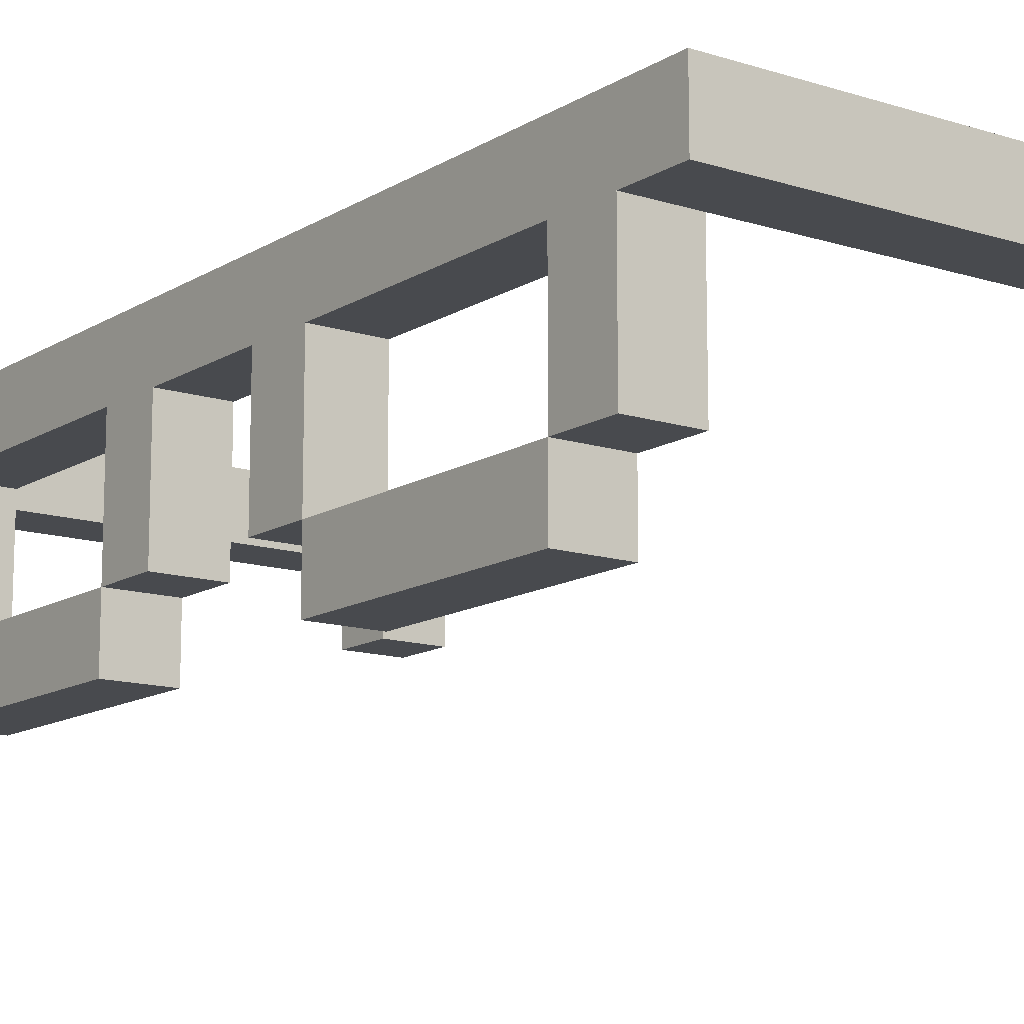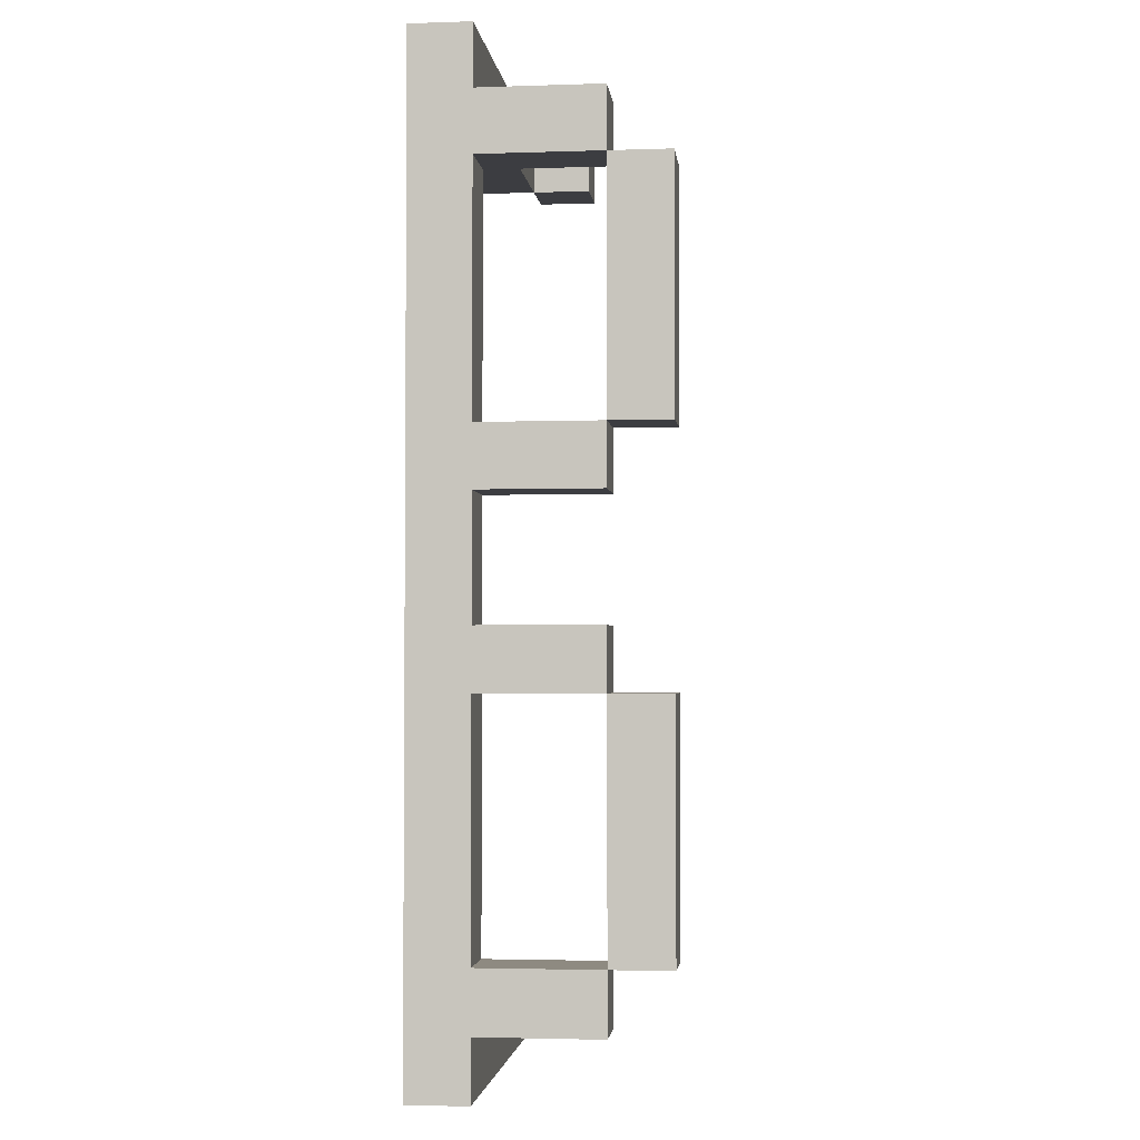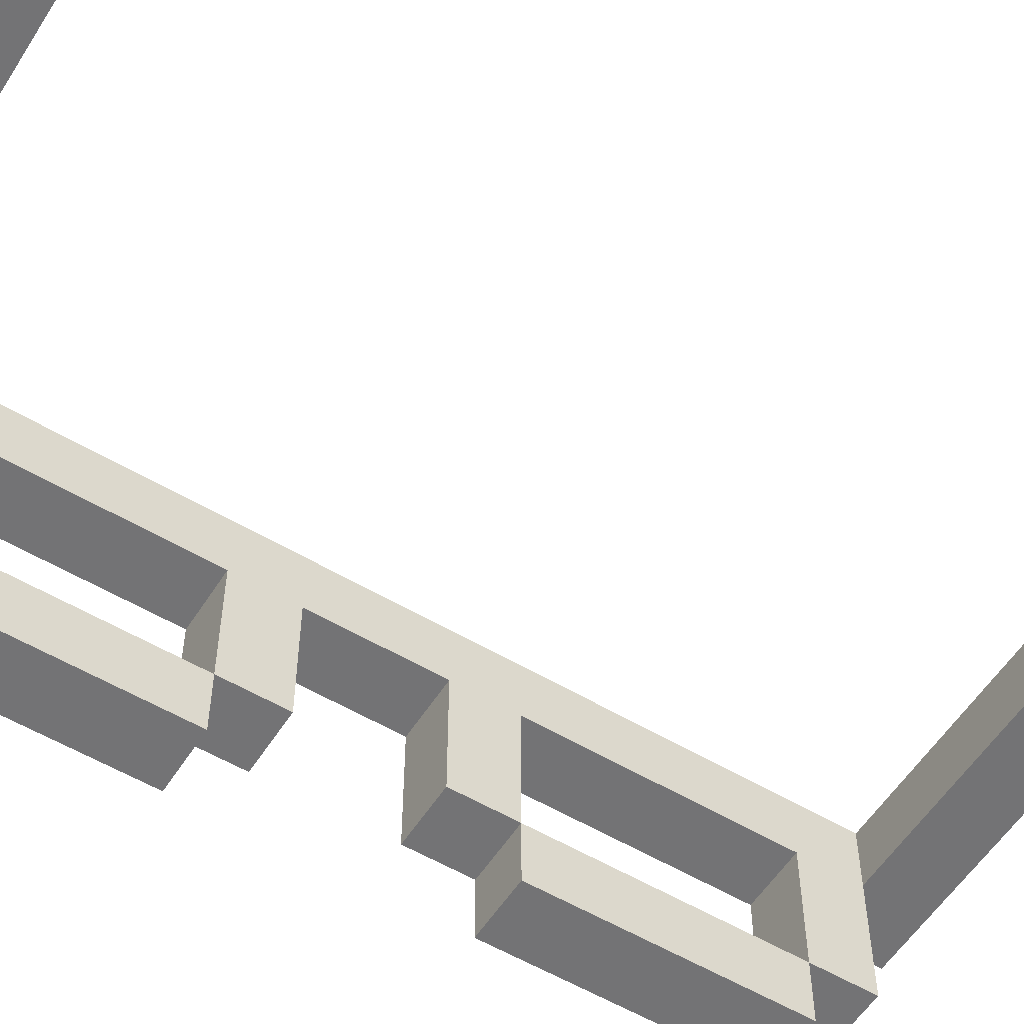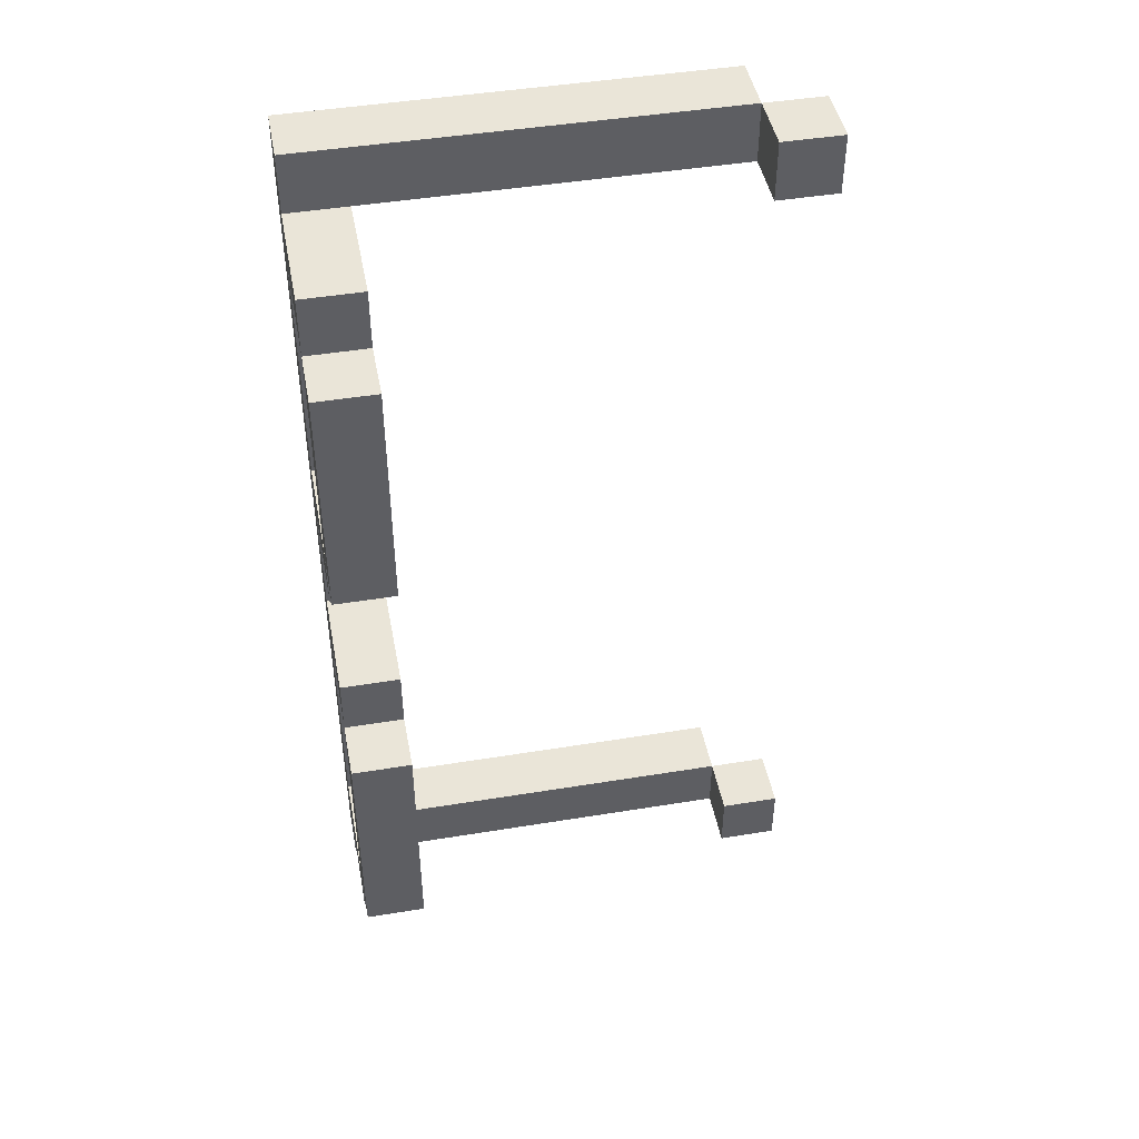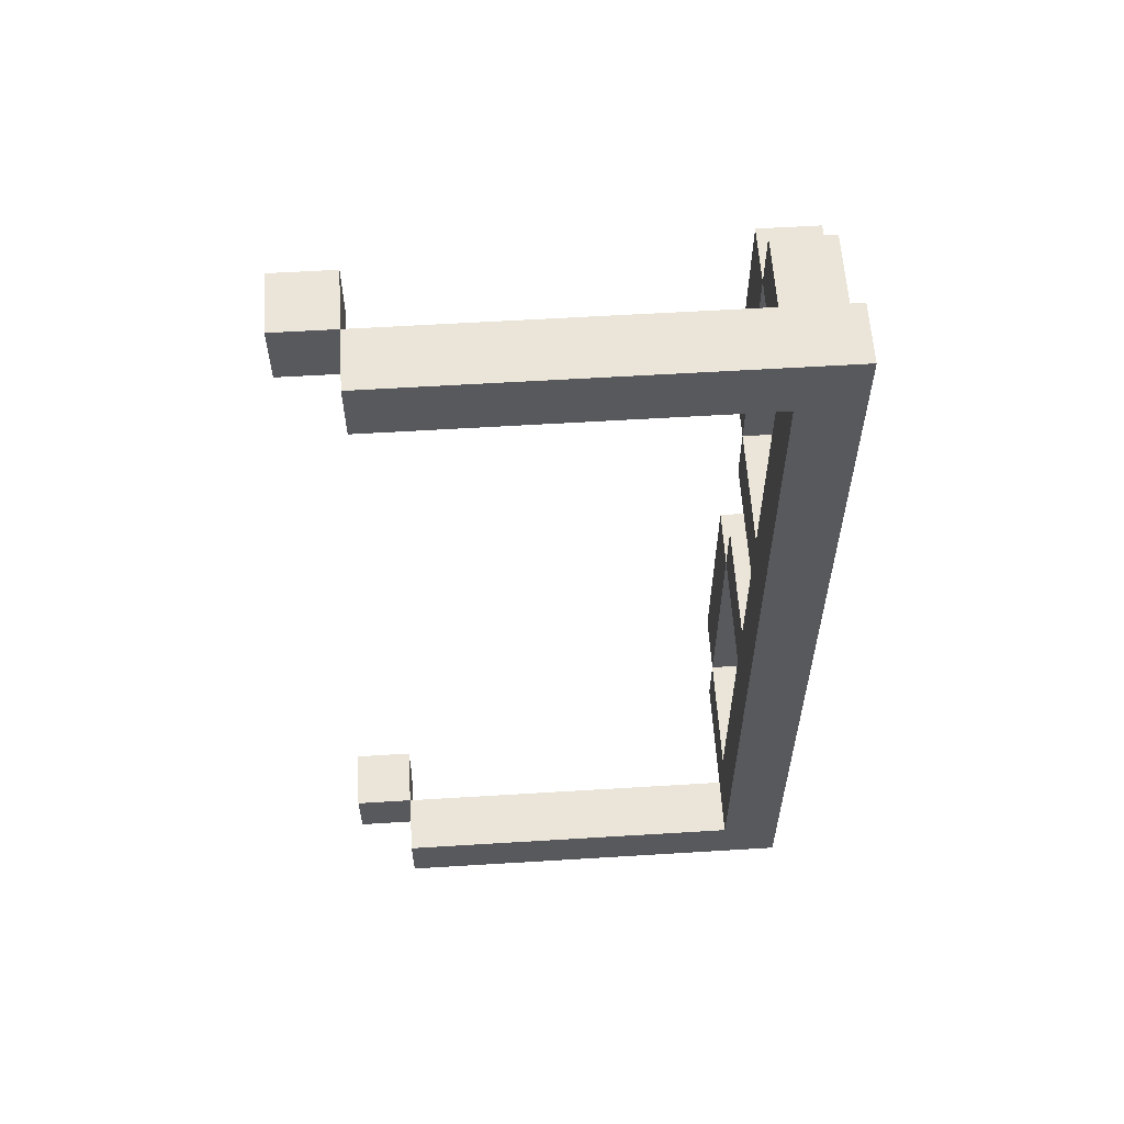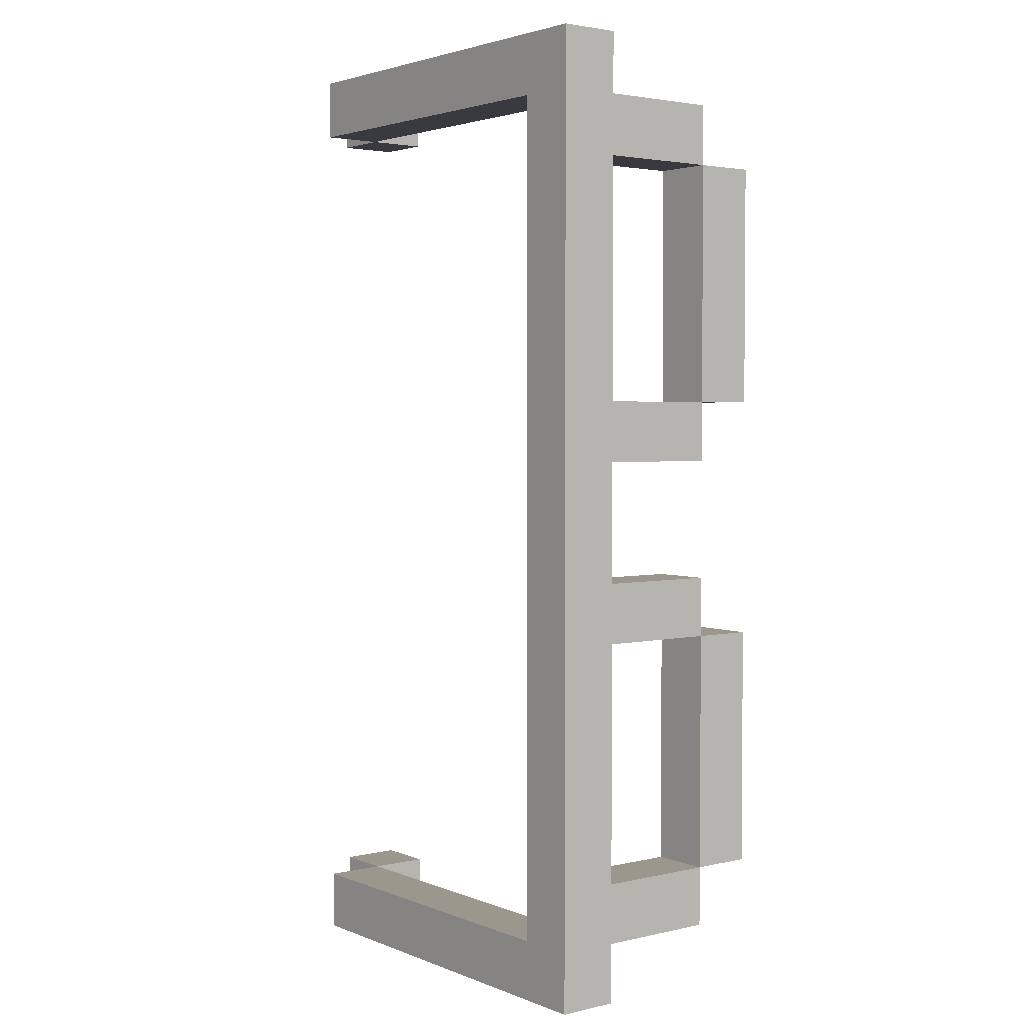
<metadata>
{"format":"obj","ext":"obj","renderer":"f3d","projection":"perspective","resolution":1024,"background":"white","views":[{"elev":-13.1,"azim":-36.2,"up":"+Y"},{"elev":-2.8,"azim":-83.5,"up":"+Z"},{"elev":-56.0,"azim":58.0,"up":"+Y"},{"elev":45.5,"azim":-10.7,"up":"+Z"},{"elev":59.2,"azim":176.4,"up":"+Z"},{"elev":2.8,"azim":-127.6,"up":"+Z"}]}
</metadata>
<code>
o Glasses
v 4.4 0.1 12
v 4.4 0.1 11.6
v 4.4 0.1 11.2
v 4.4 0.1 10.8
v 4.4 0.2 12.1
v 4.4 0.2 12
v 4.4 0.2 11.6
v 4.4 0.2 11.5
v 4.4 0.2 11.3
v 4.4 0.2 11.2
v 4.4 0.2 10.8
v 4.4 0.2 10.7
v 4.4 0.4 12.2
v 4.4 0.4 12.1
v 4.4 0.4 12
v 4.4 0.4 11.6
v 4.4 0.4 11.5
v 4.4 0.4 11.3
v 4.4 0.4 11.2
v 4.4 0.4 10.8
v 4.4 0.4 10.7
v 4.4 0.4 10.6
v 4.4 0.5 12.2
v 4.4 0.5 10.6
v 5.1 0.3 12.2
v 5.1 0.3 12.1
v 5.1 0.3 10.7
v 5.1 0.3 10.6
v 5.1 0.4 12.2
v 5.1 0.4 12.1
v 5.1 0.4 10.7
v 5.1 0.4 10.6
v 4.5 0.1 12
v 4.5 0.1 11.6
v 4.5 0.1 11.2
v 4.5 0.1 10.8
v 4.5 0.2 12.1
v 4.5 0.2 12
v 4.5 0.2 11.6
v 4.5 0.2 11.5
v 4.5 0.2 11.3
v 4.5 0.2 11.2
v 4.5 0.2 10.8
v 4.5 0.2 10.7
v 4.5 0.4 12.1
v 4.5 0.4 12
v 4.5 0.4 11.6
v 4.5 0.4 11.5
v 4.5 0.4 11.3
v 4.5 0.4 11.2
v 4.5 0.4 10.8
v 4.5 0.4 10.7
v 4.5 0.5 12.1
v 4.5 0.5 10.7
v 5.1 0.4 12.2
v 5.1 0.4 12.1
v 5.1 0.4 10.7
v 5.1 0.4 10.6
v 5.1 0.5 12.2
v 5.1 0.5 12.1
v 5.1 0.5 10.7
v 5.1 0.5 10.6
v 5.2 0.3 12.2
v 5.2 0.3 12.1
v 5.2 0.3 10.7
v 5.2 0.3 10.6
v 5.2 0.4 12.2
v 5.2 0.4 12.1
v 5.2 0.4 10.7
v 5.2 0.4 10.6
v 4.4 0.4 12.2
v 4.4 0.5 12.2
v 5.1 0.3 12.2
v 5.1 0.4 12.2
v 5.1 0.5 12.2
v 5.2 0.3 12.2
v 5.2 0.4 12.2
v 4.4 0.2 12.1
v 4.4 0.4 12.1
v 4.5 0.2 12.1
v 4.5 0.4 12.1
v 4.4 0.1 12
v 4.4 0.2 12
v 4.5 0.1 12
v 4.5 0.2 12
v 4.4 0.2 11.6
v 4.4 0.4 11.6
v 4.5 0.2 11.6
v 4.5 0.4 11.6
v 4.4 0.2 11.3
v 4.4 0.4 11.3
v 4.5 0.2 11.3
v 4.5 0.4 11.3
v 4.4 0.1 11.2
v 4.4 0.2 11.2
v 4.5 0.1 11.2
v 4.5 0.2 11.2
v 4.4 0.2 10.8
v 4.4 0.4 10.8
v 4.5 0.2 10.8
v 4.5 0.4 10.8
v 4.5 0.4 10.7
v 4.5 0.5 10.7
v 5.1 0.3 10.7
v 5.1 0.4 10.7
v 5.1 0.5 10.7
v 5.2 0.3 10.7
v 5.2 0.4 10.7
v 4.5 0.4 12.1
v 4.5 0.5 12.1
v 5.1 0.3 12.1
v 5.1 0.4 12.1
v 5.1 0.5 12.1
v 5.2 0.3 12.1
v 5.2 0.4 12.1
v 4.4 0.2 12
v 4.4 0.4 12
v 4.5 0.2 12
v 4.5 0.4 12
v 4.4 0.1 11.6
v 4.4 0.2 11.6
v 4.5 0.1 11.6
v 4.5 0.2 11.6
v 4.4 0.2 11.5
v 4.4 0.4 11.5
v 4.5 0.2 11.5
v 4.5 0.4 11.5
v 4.4 0.2 11.2
v 4.4 0.4 11.2
v 4.5 0.2 11.2
v 4.5 0.4 11.2
v 4.4 0.1 10.8
v 4.4 0.2 10.8
v 4.5 0.1 10.8
v 4.5 0.2 10.8
v 4.4 0.2 10.7
v 4.4 0.4 10.7
v 4.5 0.2 10.7
v 4.5 0.4 10.7
v 4.4 0.4 10.6
v 4.4 0.5 10.6
v 5.1 0.3 10.6
v 5.1 0.4 10.6
v 5.1 0.5 10.6
v 5.2 0.3 10.6
v 5.2 0.4 10.6
v 4.4 0.1 12
v 4.5 0.1 12
v 4.4 0.1 11.6
v 4.5 0.1 11.6
v 4.4 0.1 11.2
v 4.5 0.1 11.2
v 4.4 0.1 10.8
v 4.5 0.1 10.8
v 4.4 0.2 12.1
v 4.5 0.2 12.1
v 4.4 0.2 12
v 4.5 0.2 12
v 4.4 0.2 11.6
v 4.5 0.2 11.6
v 4.4 0.2 11.5
v 4.5 0.2 11.5
v 4.4 0.2 11.3
v 4.5 0.2 11.3
v 4.4 0.2 11.2
v 4.5 0.2 11.2
v 4.4 0.2 10.8
v 4.5 0.2 10.8
v 4.4 0.2 10.7
v 4.5 0.2 10.7
v 5.1 0.3 12.2
v 5.2 0.3 12.2
v 5.1 0.3 12.1
v 5.2 0.3 12.1
v 5.1 0.3 10.7
v 5.2 0.3 10.7
v 5.1 0.3 10.6
v 5.2 0.3 10.6
v 4.4 0.4 12.2
v 5.1 0.4 12.2
v 4.4 0.4 12.1
v 4.5 0.4 12.1
v 5.1 0.4 12.1
v 4.4 0.4 12
v 4.5 0.4 12
v 4.4 0.4 11.6
v 4.5 0.4 11.6
v 4.4 0.4 11.5
v 4.5 0.4 11.5
v 4.4 0.4 11.3
v 4.5 0.4 11.3
v 4.4 0.4 11.2
v 4.5 0.4 11.2
v 4.4 0.4 10.8
v 4.5 0.4 10.8
v 4.4 0.4 10.7
v 4.5 0.4 10.7
v 5.1 0.4 10.7
v 4.4 0.4 10.6
v 5.1 0.4 10.6
v 4.4 0.2 12
v 4.5 0.2 12
v 4.4 0.2 11.6
v 4.5 0.2 11.6
v 4.4 0.2 11.2
v 4.5 0.2 11.2
v 4.4 0.2 10.8
v 4.5 0.2 10.8
v 5.1 0.4 12.2
v 5.2 0.4 12.2
v 5.1 0.4 12.1
v 5.2 0.4 12.1
v 5.1 0.4 10.7
v 5.2 0.4 10.7
v 5.1 0.4 10.6
v 5.2 0.4 10.6
v 4.4 0.5 12.2
v 5.1 0.5 12.2
v 4.5 0.5 12.1
v 5.1 0.5 12.1
v 4.5 0.5 10.7
v 5.1 0.5 10.7
v 4.4 0.5 10.6
v 5.1 0.5 10.6
f 6 2 1
f 7 2 6
f 10 4 3
f 11 4 10
f 14 6 5
f 15 6 14
f 16 8 7
f 17 8 16
f 18 10 9
f 19 10 18
f 20 12 11
f 21 12 20
f 23 15 14
f 23 22 21
f 23 21 20
f 23 20 19
f 23 17 16
f 23 18 17
f 23 19 18
f 23 16 15
f 23 14 13
f 24 22 23
f 29 26 25
f 30 26 29
f 31 28 27
f 32 28 31
f 33 34 38
f 38 34 39
f 35 36 42
f 42 36 43
f 37 38 45
f 45 38 46
f 39 40 47
f 47 40 48
f 41 42 49
f 49 42 50
f 43 44 51
f 51 44 52
f 45 46 53
f 49 50 53
f 51 52 53
f 50 51 53
f 47 48 53
f 48 49 53
f 46 47 53
f 53 52 54
f 55 56 59
f 59 56 60
f 57 58 61
f 61 58 62
f 63 64 67
f 67 64 68
f 65 66 69
f 69 66 70
f 74 72 71
f 75 72 74
f 76 74 73
f 77 74 76
f 80 79 78
f 81 79 80
f 84 83 82
f 85 83 84
f 88 87 86
f 89 87 88
f 92 91 90
f 93 91 92
f 96 95 94
f 97 95 96
f 100 99 98
f 101 99 100
f 105 103 102
f 106 103 105
f 107 105 104
f 108 105 107
f 109 110 112
f 112 110 113
f 111 112 114
f 114 112 115
f 116 117 118
f 118 117 119
f 120 121 122
f 122 121 123
f 124 125 126
f 126 125 127
f 128 129 130
f 130 129 131
f 132 133 134
f 134 133 135
f 136 137 138
f 138 137 139
f 140 141 143
f 143 141 144
f 142 143 145
f 145 143 146
f 149 148 147
f 150 148 149
f 153 152 151
f 154 152 153
f 157 156 155
f 158 156 157
f 161 160 159
f 162 160 161
f 165 164 163
f 166 164 165
f 169 168 167
f 170 168 169
f 173 172 171
f 174 172 173
f 177 176 175
f 178 176 177
f 181 180 179
f 182 180 181
f 183 180 182
f 186 185 184
f 187 185 186
f 190 189 188
f 191 189 190
f 194 193 192
f 195 193 194
f 199 197 196
f 199 198 197
f 200 198 199
f 201 202 203
f 203 202 204
f 205 206 207
f 207 206 208
f 209 210 211
f 211 210 212
f 213 214 215
f 215 214 216
f 217 218 219
f 219 218 220
f 217 219 221
f 217 221 223
f 221 222 223
f 223 222 224

</code>
